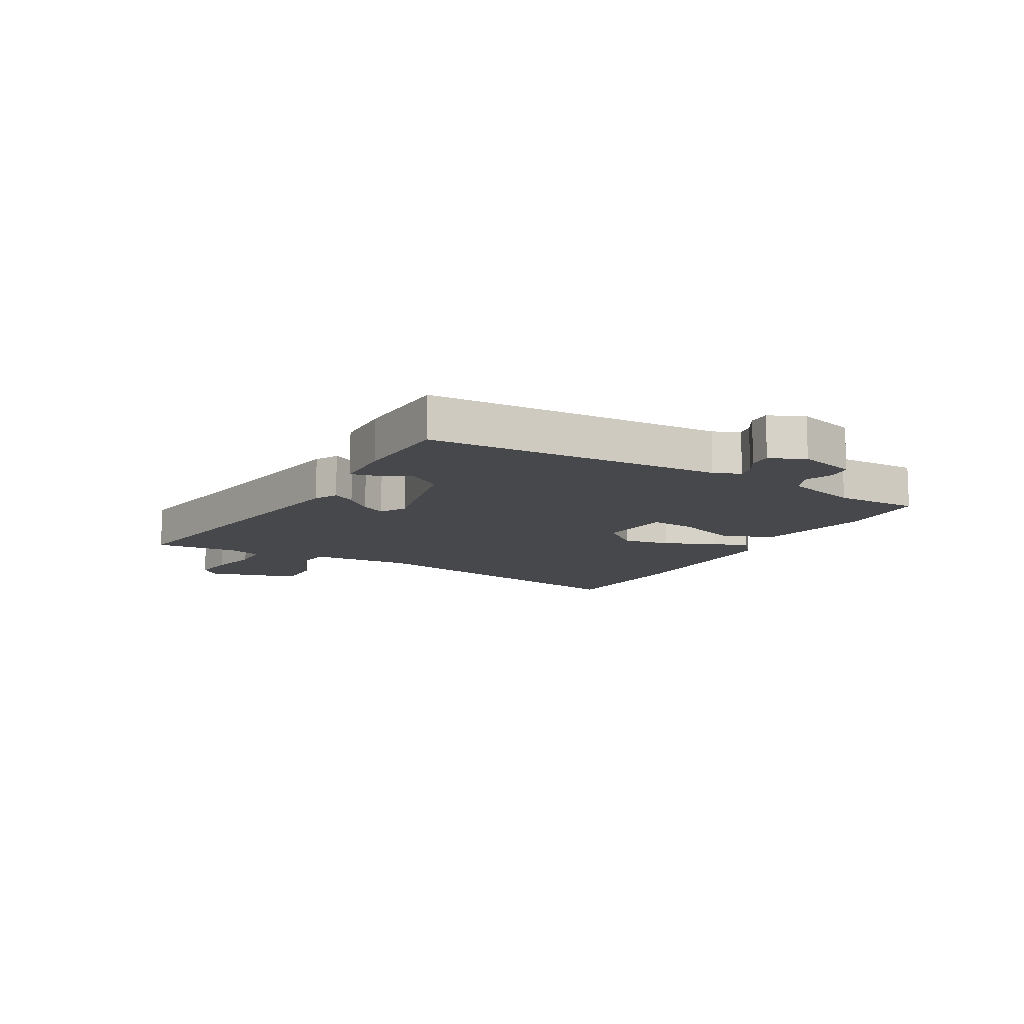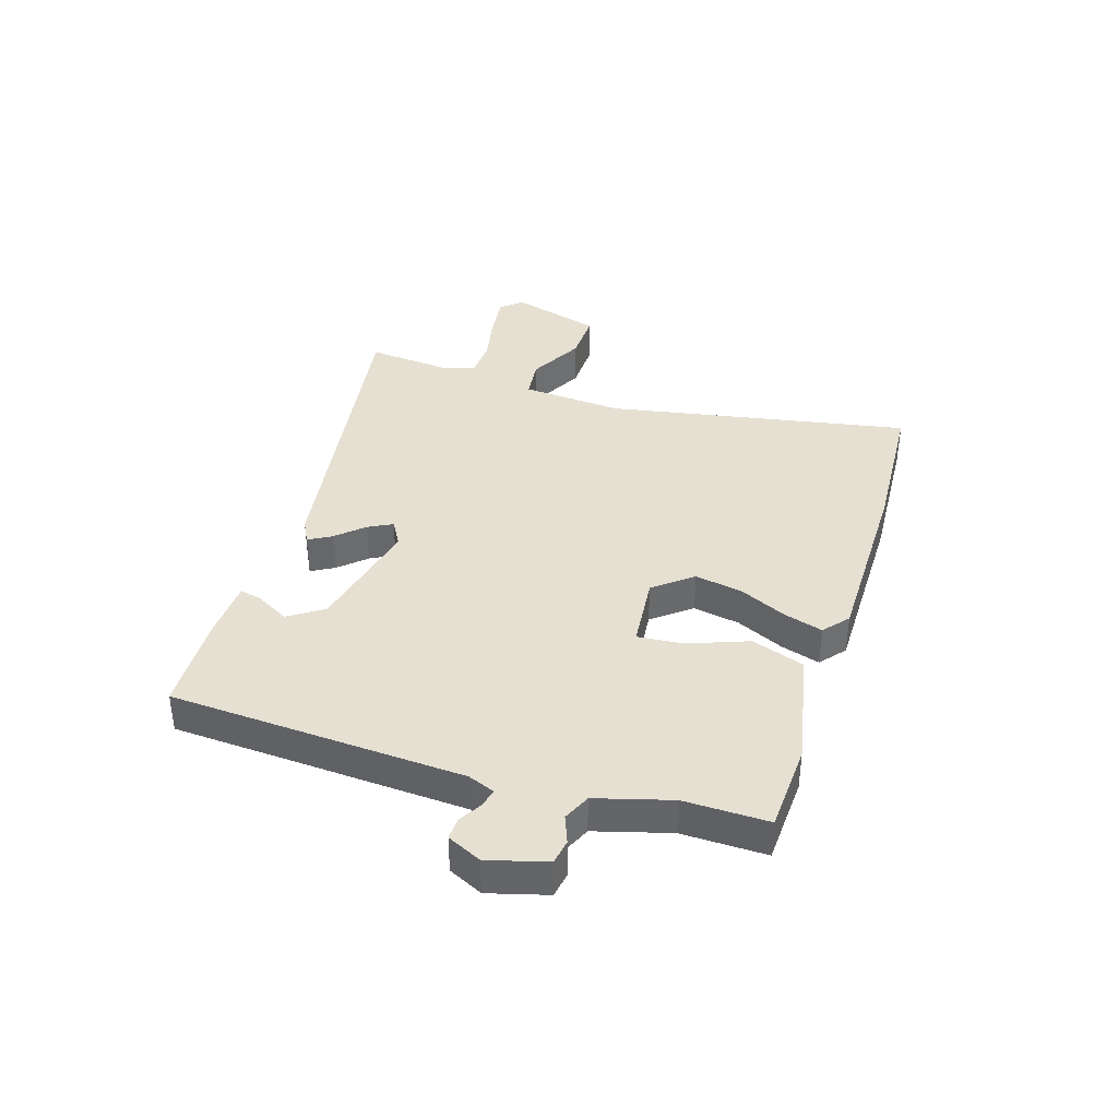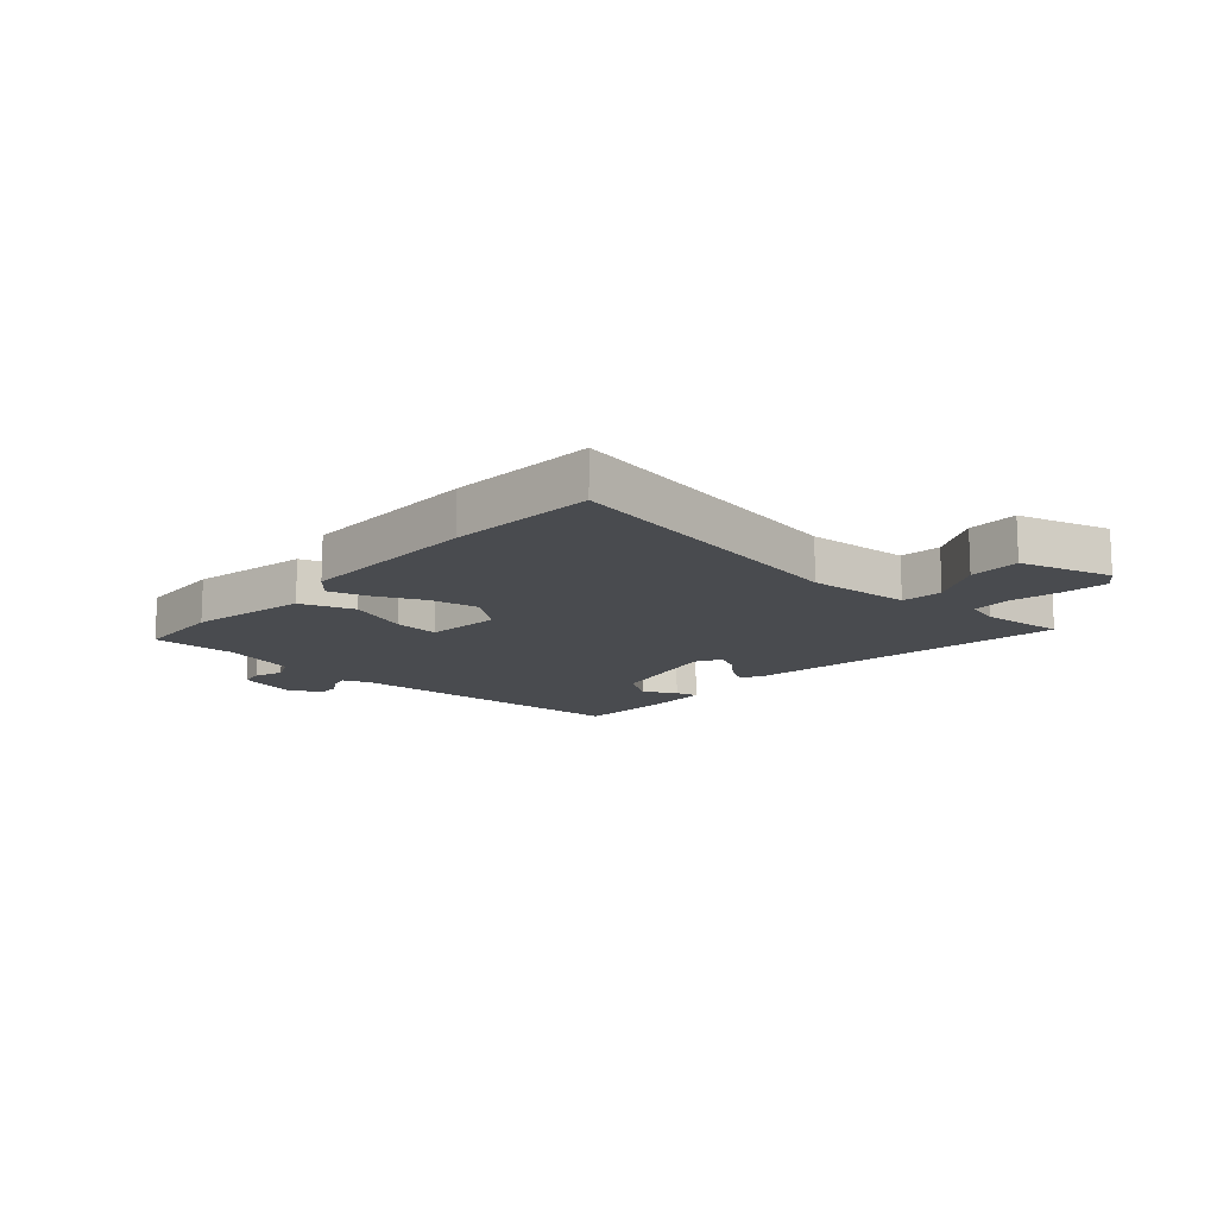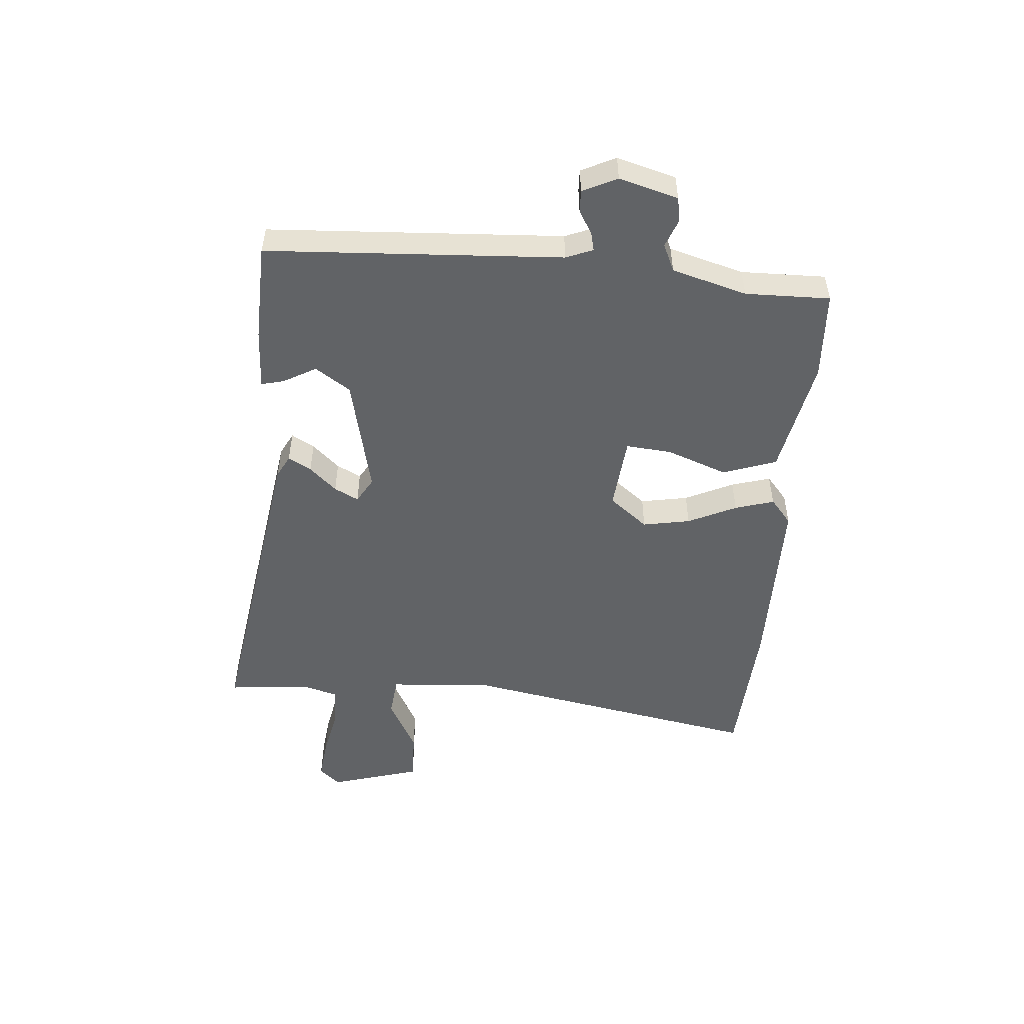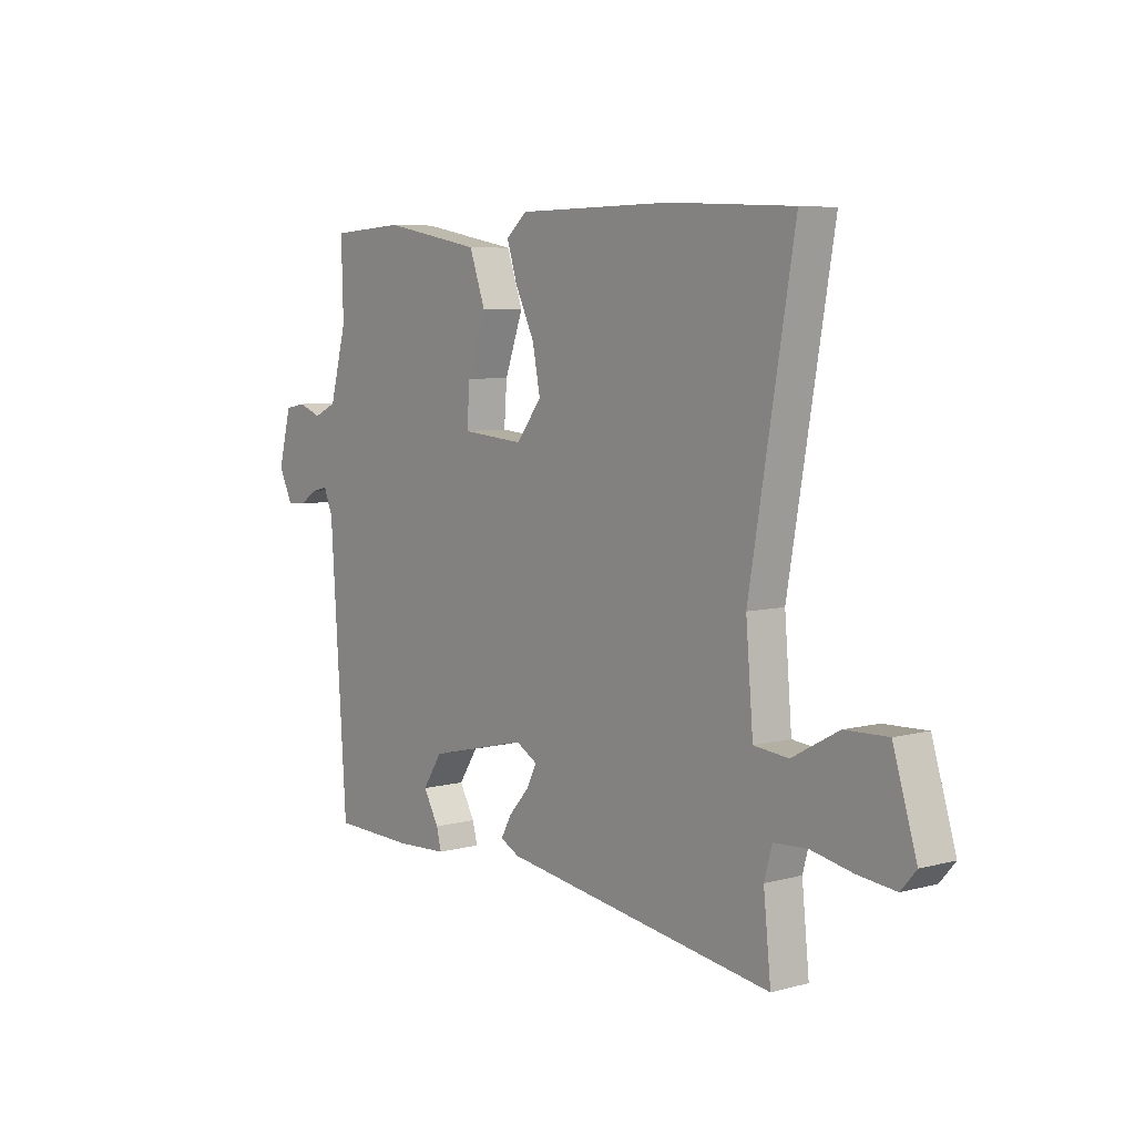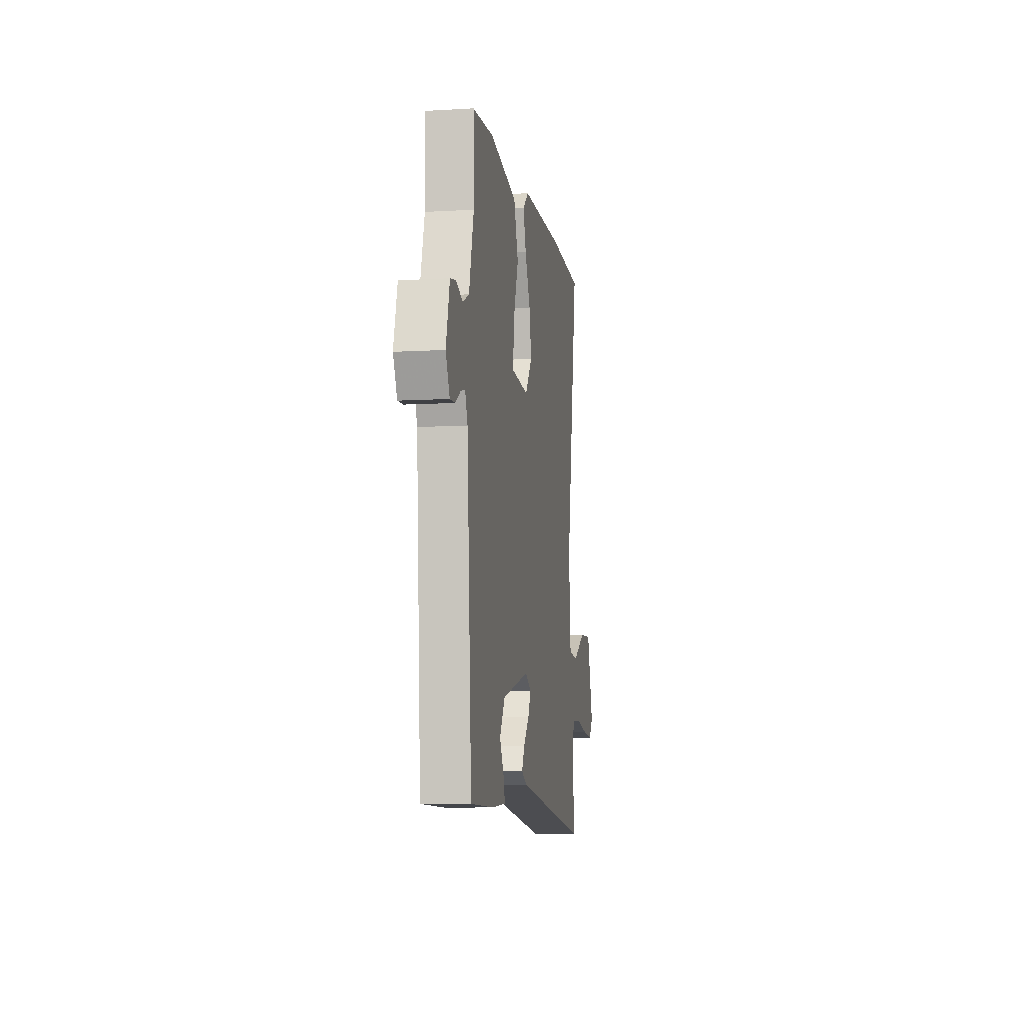
<metadata>
{"format":"obj","ext":"obj","renderer":"f3d","projection":"perspective","resolution":1024,"background":"white","views":[{"elev":-11.6,"azim":-120.4,"up":"+Y"},{"elev":38.3,"azim":-73.2,"up":"+Y"},{"elev":-13.7,"azim":47.5,"up":"+Y"},{"elev":-50.8,"azim":-95.3,"up":"+Y"},{"elev":6.5,"azim":52.0,"up":"+Z"},{"elev":-8.1,"azim":-80.7,"up":"+Z"}]}
</metadata>
<code>
v 0.318 0.07 0.509
v 0.573 0.07 0.497
v 0.482 0.07 -0.03
v 0.497 0.07 -0.207
v 0.568 0.07 -0.214
v 0.663 0.07 -0.162
v 0.751 0.07 -0.159
v 0.799 0.07 -0.316
v 0.768 0.07 -0.352
v 0.692 0.07 -0.344
v 0.605 0.07 -0.327
v 0.537 0.07 -0.331
v 0.521 0.07 -0.389
v 0.536 0.07 -0.534
v -0.023 0.07 -0.454
v -0.063 0.07 -0.434
v -0.041 0.07 -0.394
v 0.001 0.07 -0.347
v 0.022 0.07 -0.305
v -0.022 0.07 -0.28
v -0.227 0.07 -0.329
v -0.267 0.07 -0.39
v -0.235 0.07 -0.446
v -0.225 0.07 -0.485
v -0.33 0.07 -0.491
v -0.5 0.07 -0.487
v -0.534 0.07 0.023
v -0.553 0.07 0.069
v -0.585 0.07 0.061
v -0.624 0.07 0.037
v -0.662 0.07 0.035
v -0.691 0.07 0.094
v -0.664 0.07 0.196
v -0.621 0.07 0.204
v -0.573 0.07 0.186
v -0.526 0.07 0.208
v -0.491 0.07 0.338
v -0.495 0.07 0.484
v -0.341 0.07 0.494
v -0.137 0.07 0.456
v -0.104 0.07 0.364
v -0.142 0.07 0.259
v -0.148 0.07 0.18
v -0.019 0.07 0.169
v 0.033 0.07 0.236
v 0.017 0.07 0.318
v -0.023 0.07 0.401
v -0.044 0.07 0.468
v -0.001 0.07 0.505
v 0.318 0 0.509
v 0.573 0 0.497
v 0.482 0 -0.03
v 0.497 0 -0.207
v 0.568 0 -0.214
v 0.663 0 -0.162
v 0.751 0 -0.159
v 0.799 0 -0.316
v 0.768 0 -0.352
v 0.692 0 -0.344
v 0.605 0 -0.327
v 0.537 0 -0.331
v 0.521 0 -0.389
v 0.536 0 -0.534
v -0.023 0 -0.454
v -0.063 0 -0.434
v -0.041 0 -0.394
v 0.001 0 -0.347
v 0.022 0 -0.305
v -0.022 0 -0.28
v -0.227 0 -0.329
v -0.267 0 -0.39
v -0.235 0 -0.446
v -0.225 0 -0.485
v -0.33 0 -0.491
v -0.5 0 -0.487
v -0.534 0 0.023
v -0.553 0 0.069
v -0.585 0 0.061
v -0.624 0 0.037
v -0.662 0 0.035
v -0.691 0 0.094
v -0.664 0 0.196
v -0.621 0 0.204
v -0.573 0 0.186
v -0.526 0 0.208
v -0.491 0 0.338
v -0.495 0 0.484
v -0.341 0 0.494
v -0.137 0 0.456
v -0.104 0 0.364
v -0.142 0 0.259
v -0.148 0 0.18
v -0.019 0 0.169
v 0.033 0 0.236
v 0.017 0 0.318
v -0.023 0 0.401
v -0.044 0 0.468
v -0.001 0 0.505
f 46 47 48 49
f 45 46 49 1
f 44 45 1 2
f 39 40 41 42
f 37 38 39 42
f 36 37 42 43
f 35 36 43 44
f 33 34 35
f 32 33 35
f 29 30 31 32
f 28 29 32 35
f 27 28 35 44
f 25 26 27 44
f 22 23 24 25
f 15 16 17 18
f 13 14 15 18
f 12 13 18 19
f 11 12 19 20
f 9 10 11
f 8 9 11
f 5 6 7 8
f 4 5 8 11
f 44 2 3
f 44 3 4
f 22 25 44
f 21 22 44
f 20 21 44
f 4 11 20 44
f 98 97 96 95
f 50 98 95 94
f 51 50 94 93
f 91 90 89 88
f 91 88 87 86
f 92 91 86 85
f 93 92 85 84
f 84 83 82
f 84 82 81
f 81 80 79 78
f 84 81 78 77
f 93 84 77 76
f 93 76 75 74
f 74 73 72 71
f 67 66 65 64
f 67 64 63 62
f 68 67 62 61
f 69 68 61 60
f 60 59 58
f 60 58 57
f 57 56 55 54
f 60 57 54 53
f 52 51 93
f 53 52 93
f 93 74 71
f 93 71 70
f 93 70 69
f 93 69 60 53
f 1 50 51 2
f 2 51 52 3
f 3 52 53 4
f 4 53 54 5
f 5 54 55 6
f 6 55 56 7
f 7 56 57 8
f 8 57 58 9
f 9 58 59 10
f 10 59 60 11
f 11 60 61 12
f 12 61 62 13
f 13 62 63 14
f 14 63 64 15
f 15 64 65 16
f 16 65 66 17
f 17 66 67 18
f 18 67 68 19
f 19 68 69 20
f 20 69 70 21
f 21 70 71 22
f 22 71 72 23
f 23 72 73 24
f 24 73 74 25
f 25 74 75 26
f 26 75 76 27
f 27 76 77 28
f 28 77 78 29
f 29 78 79 30
f 30 79 80 31
f 31 80 81 32
f 32 81 82 33
f 33 82 83 34
f 34 83 84 35
f 35 84 85 36
f 36 85 86 37
f 37 86 87 38
f 38 87 88 39
f 39 88 89 40
f 40 89 90 41
f 41 90 91 42
f 42 91 92 43
f 43 92 93 44
f 44 93 94 45
f 45 94 95 46
f 46 95 96 47
f 47 96 97 48
f 48 97 98 49
f 49 98 50 1

</code>
